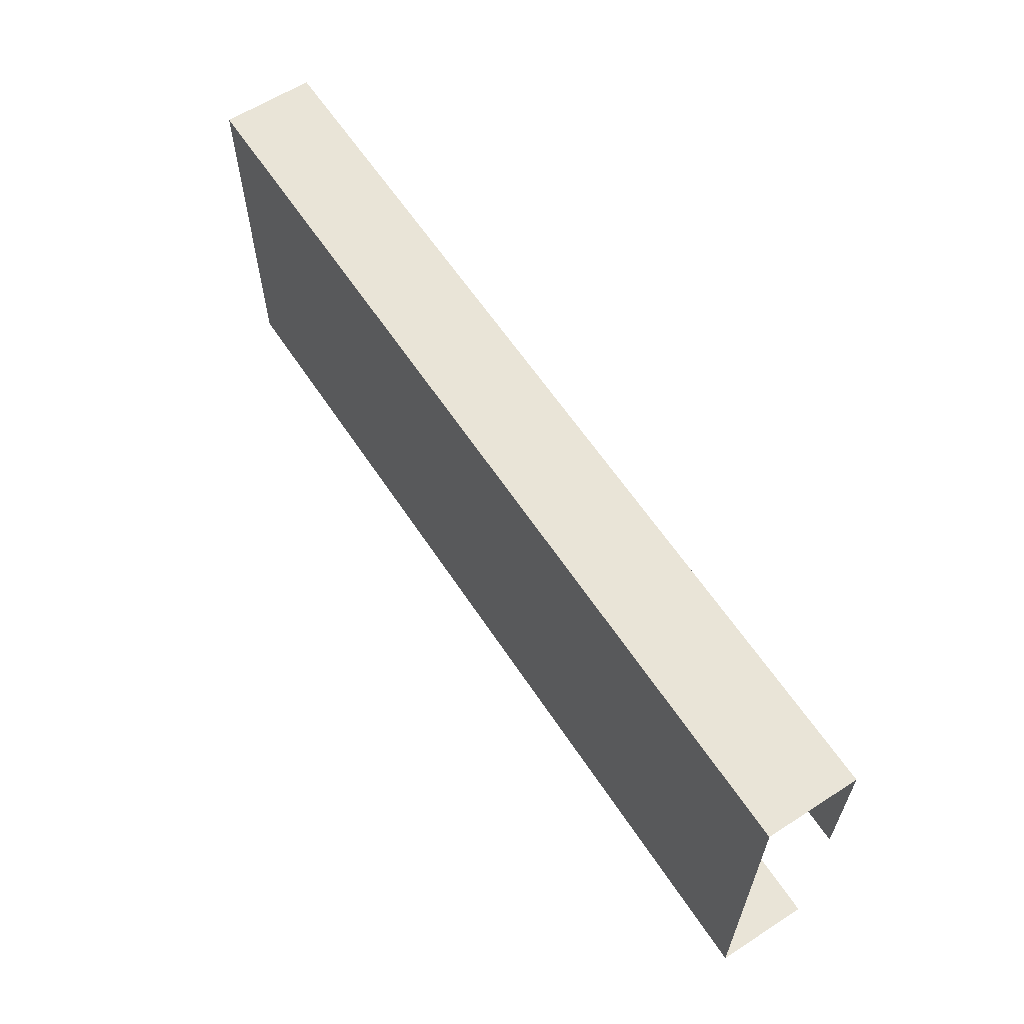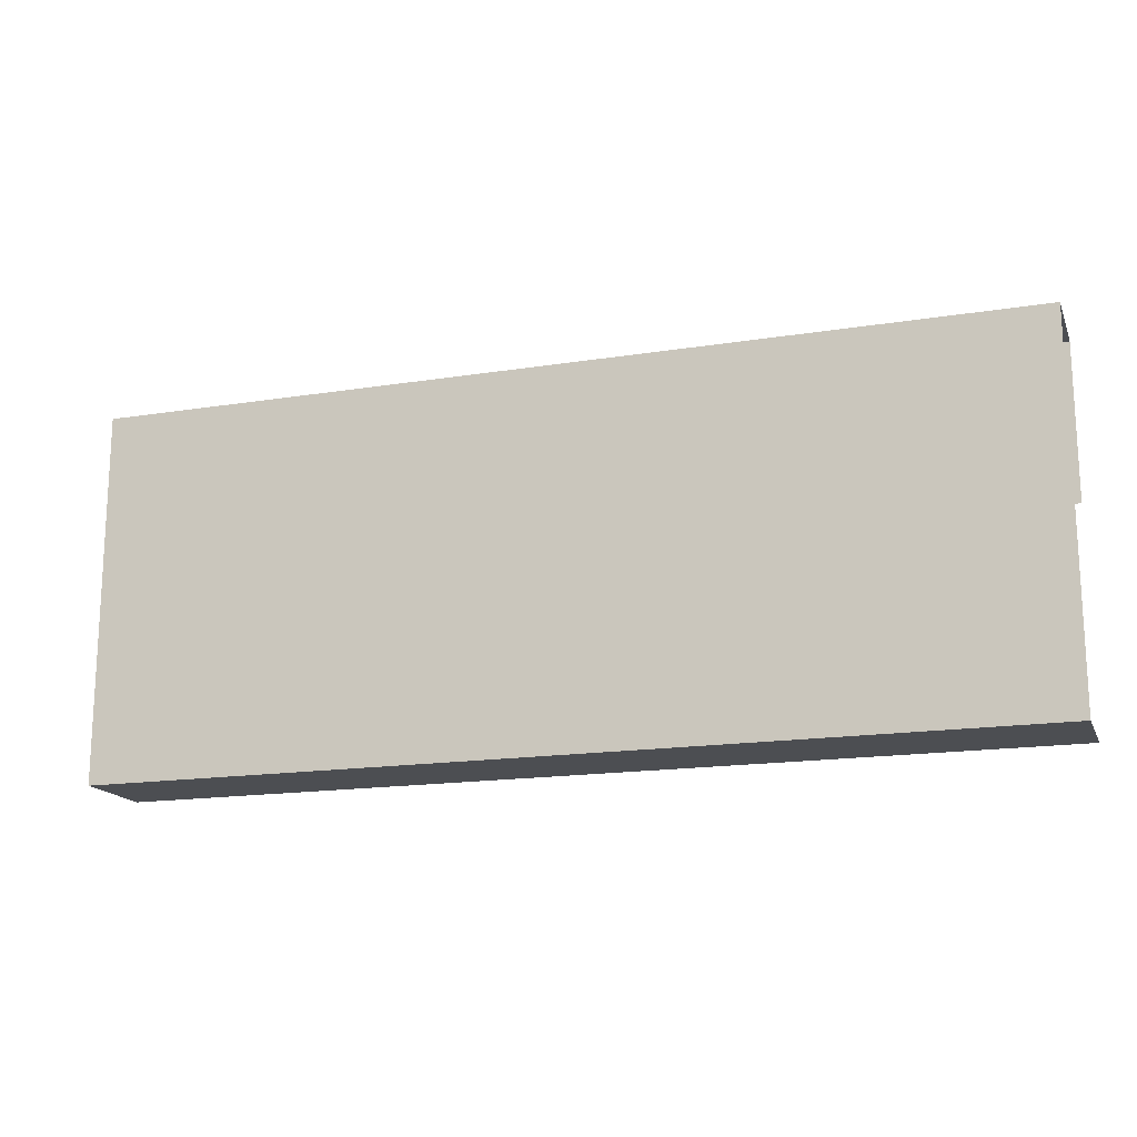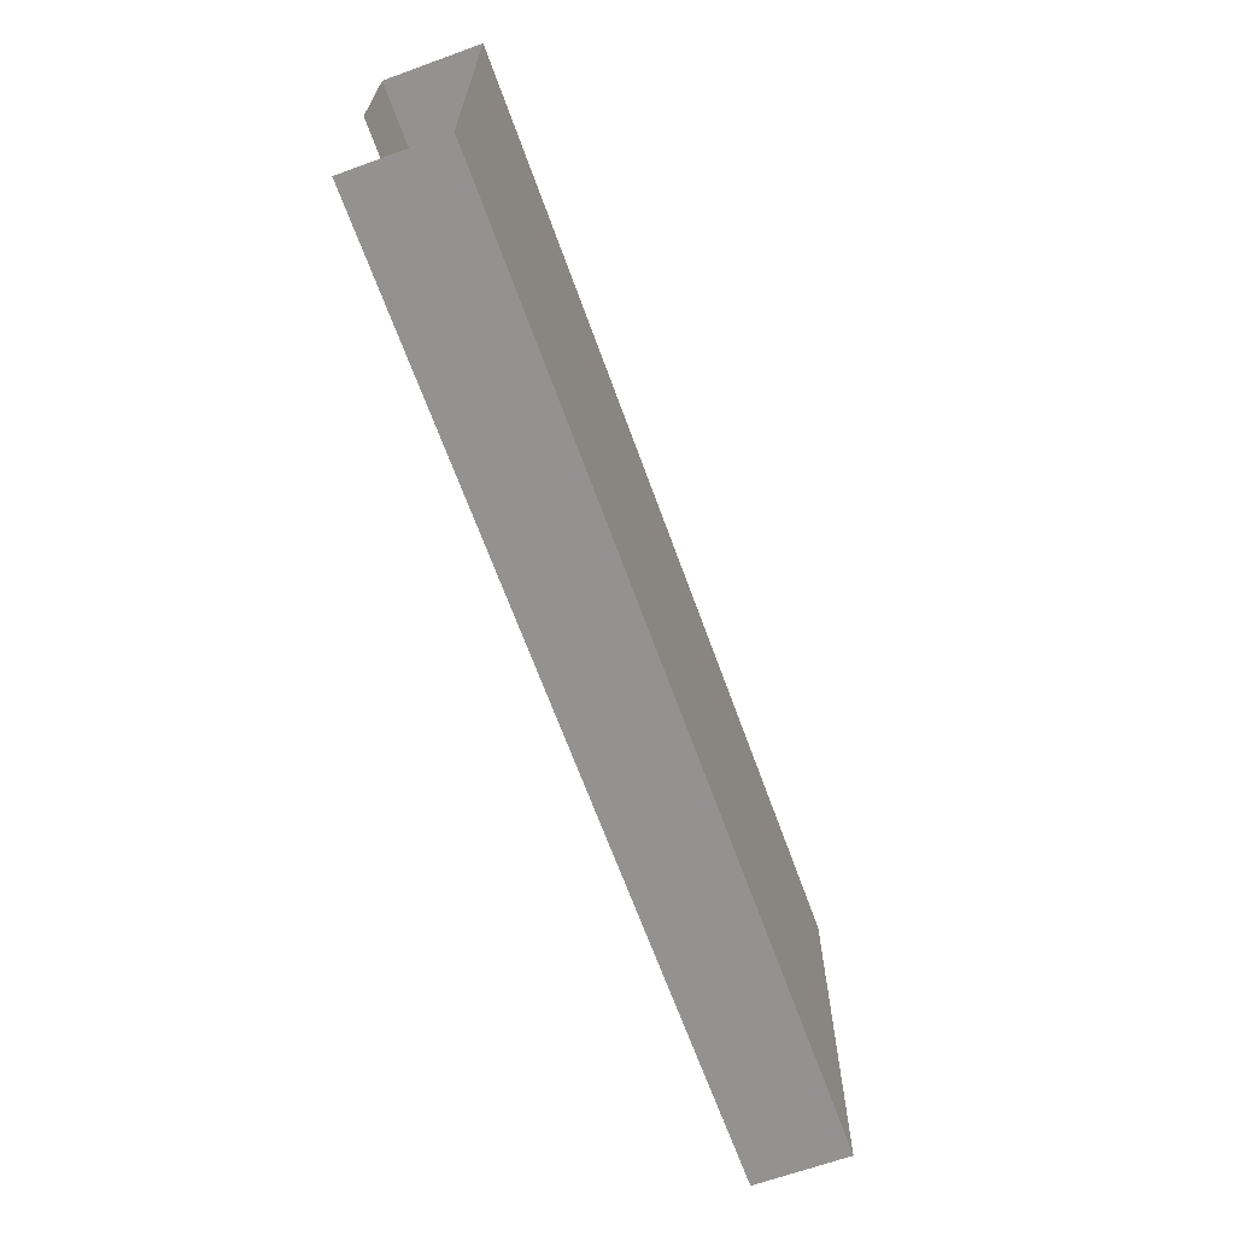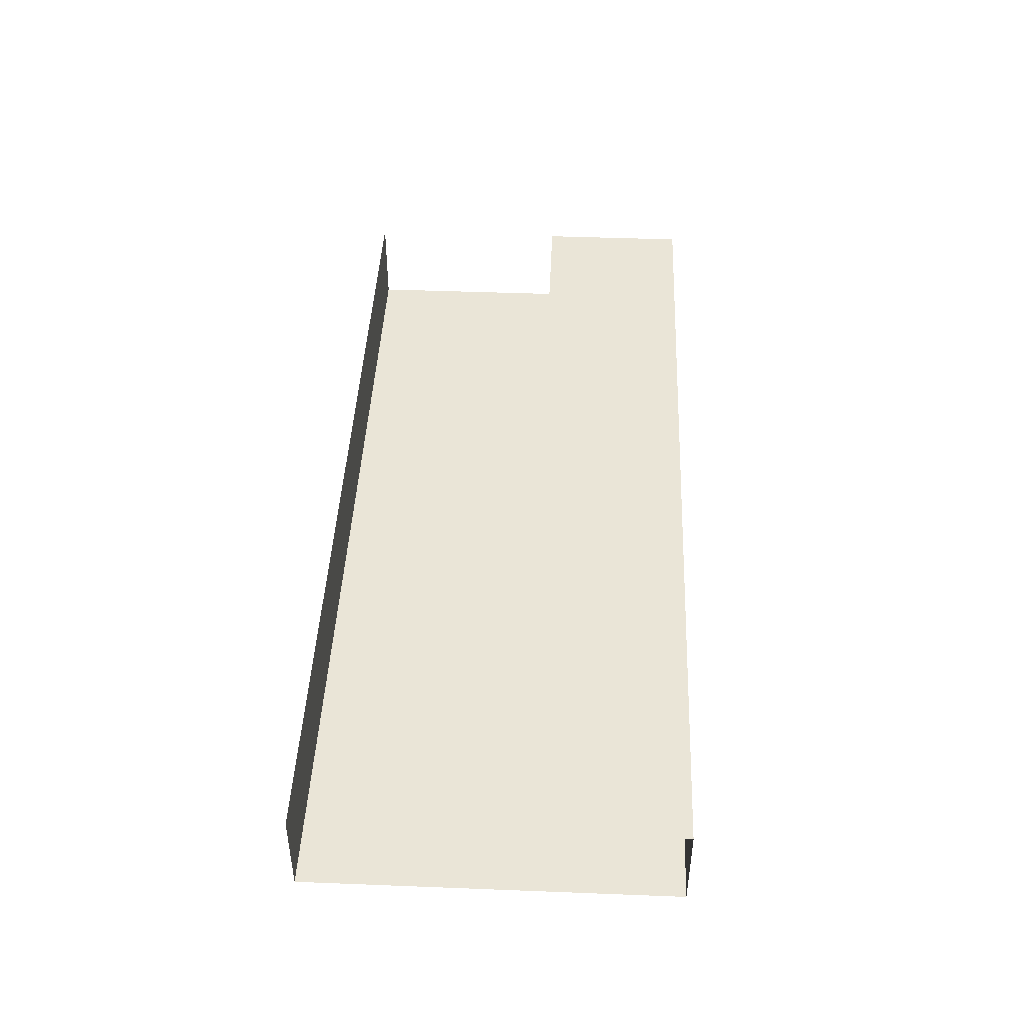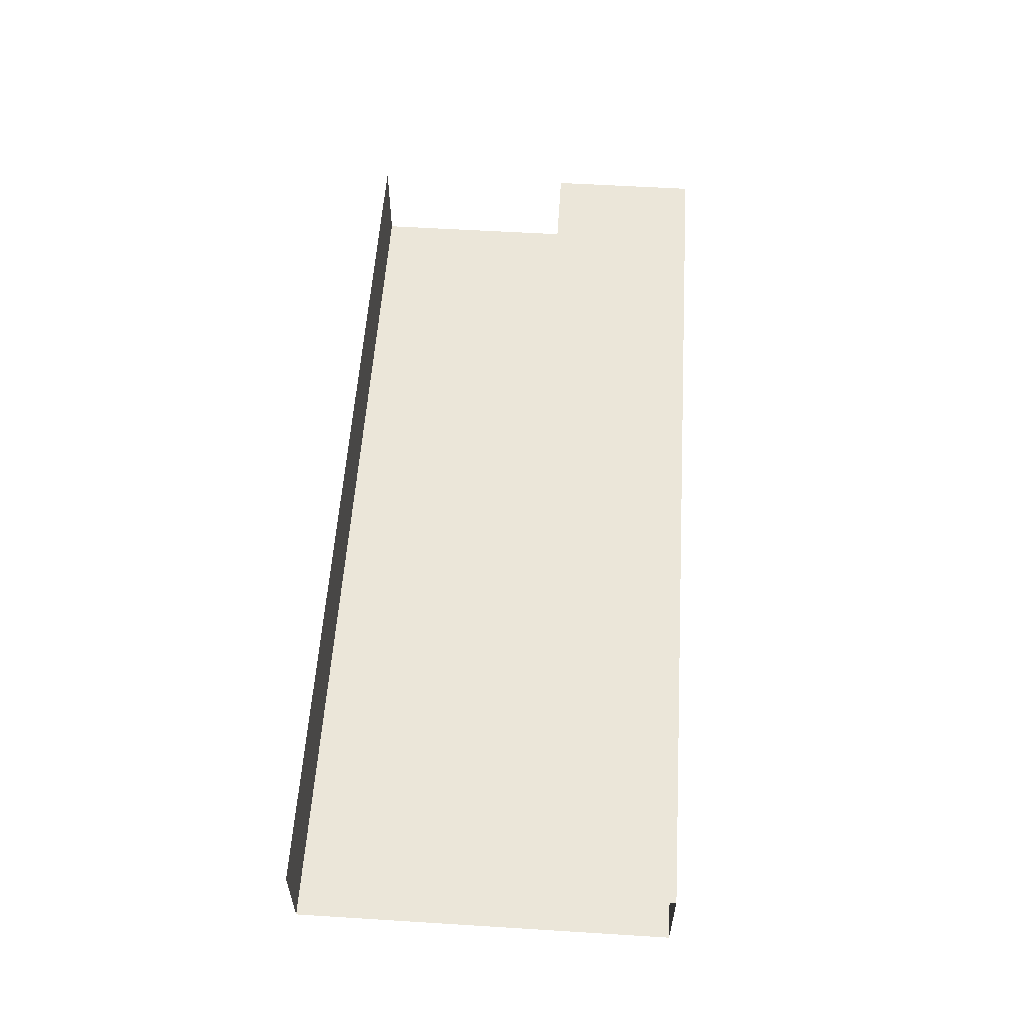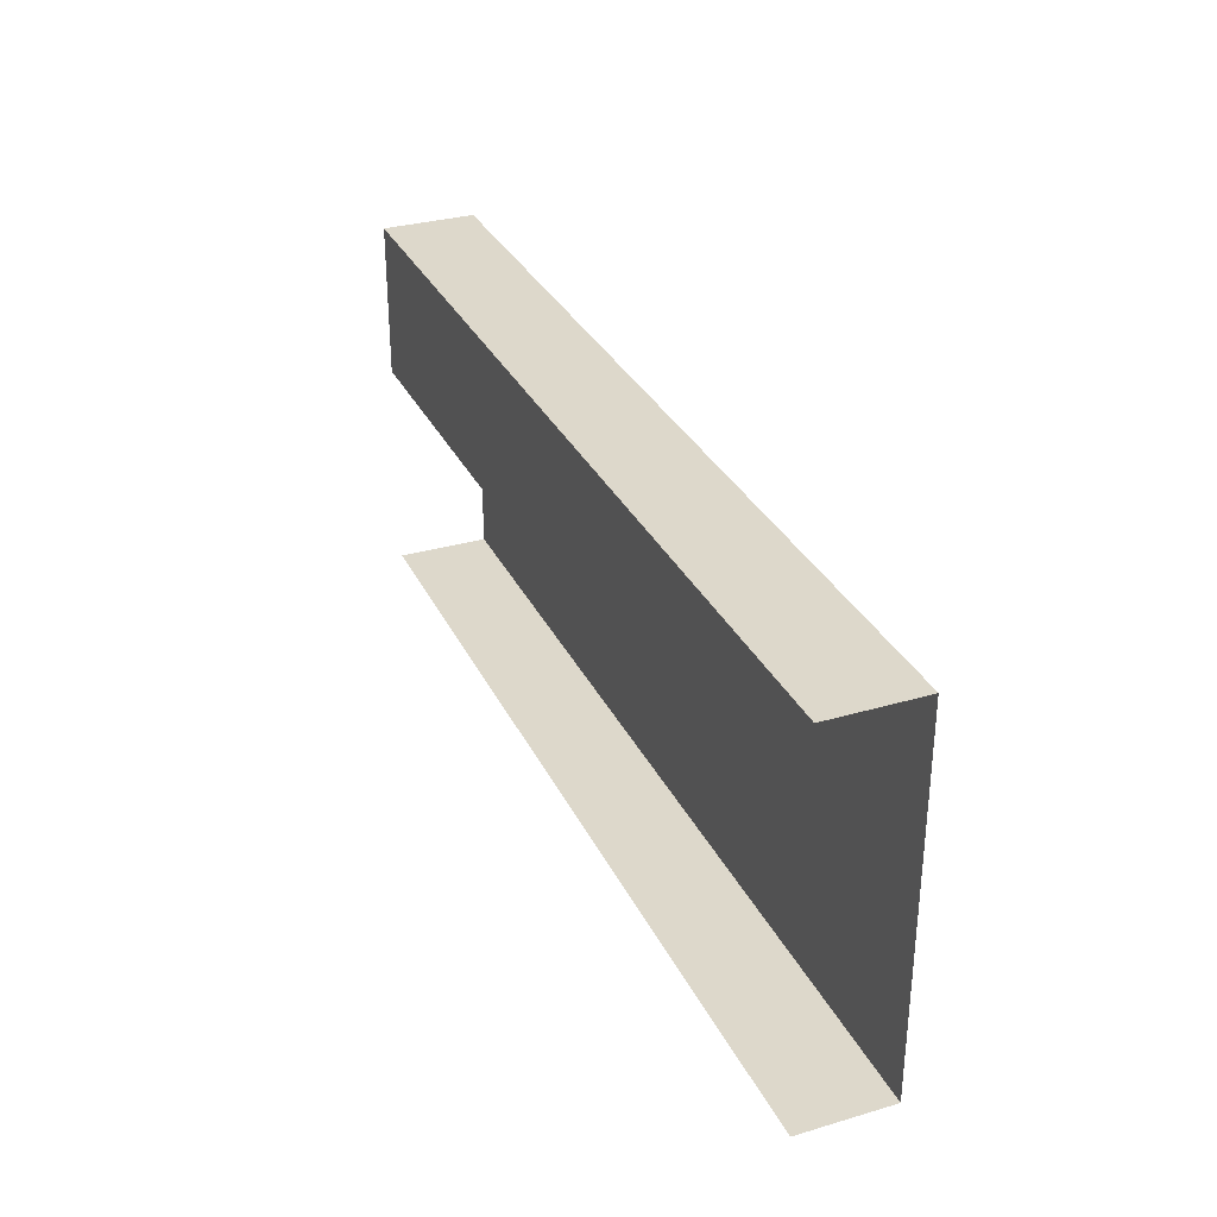
<metadata>
{"format":"obj","ext":"obj","renderer":"f3d","projection":"perspective","resolution":1024,"background":"white","views":[{"elev":61.2,"azim":-123.3,"up":"+Y"},{"elev":-16.6,"azim":-162.0,"up":"+Y"},{"elev":-66.5,"azim":109.9,"up":"+Y"},{"elev":44.3,"azim":92.6,"up":"+Z"},{"elev":56.3,"azim":93.7,"up":"+Z"},{"elev":31.5,"azim":67.5,"up":"+Y"}]}
</metadata>
<code>
o R2_9_1/R2_9/mesh3/mesh3-geometry#mesh3-geometry
v -0.1842 0.7019 -0.5591
v 0.1674 0.5613 -0.5591
v -0.1842 0.5613 -0.5591
v 0.1674 0.7019 -0.5591
v -0.1842 0.5613 -0.524
v 0.1674 0.7019 -0.524
v 0.1674 0.5613 -0.524
v -0.1842 0.7019 -0.524
v -0.1842 0.6433 -0.524
v 0.1674 0.6433 -0.524
f 1 2 3
f 2 1 4
f 2 5 3
f 1 6 4
f 5 2 7
f 6 1 8
f 9 6 8
f 6 9 10
f 3 2 1
f 4 1 2
f 3 5 2
f 4 6 1
f 7 2 5
f 8 1 6
f 8 6 9
f 10 9 6

</code>
